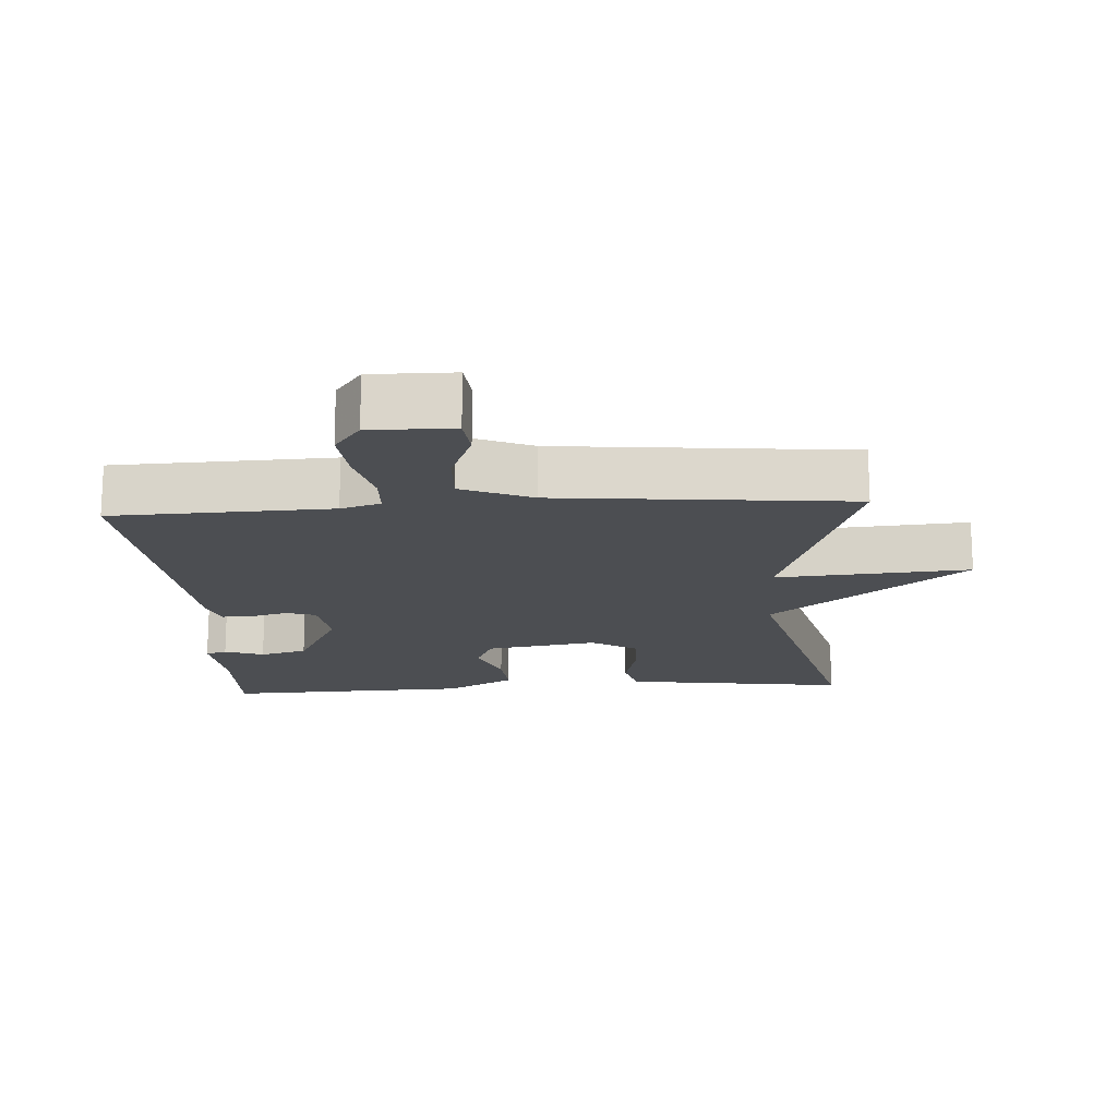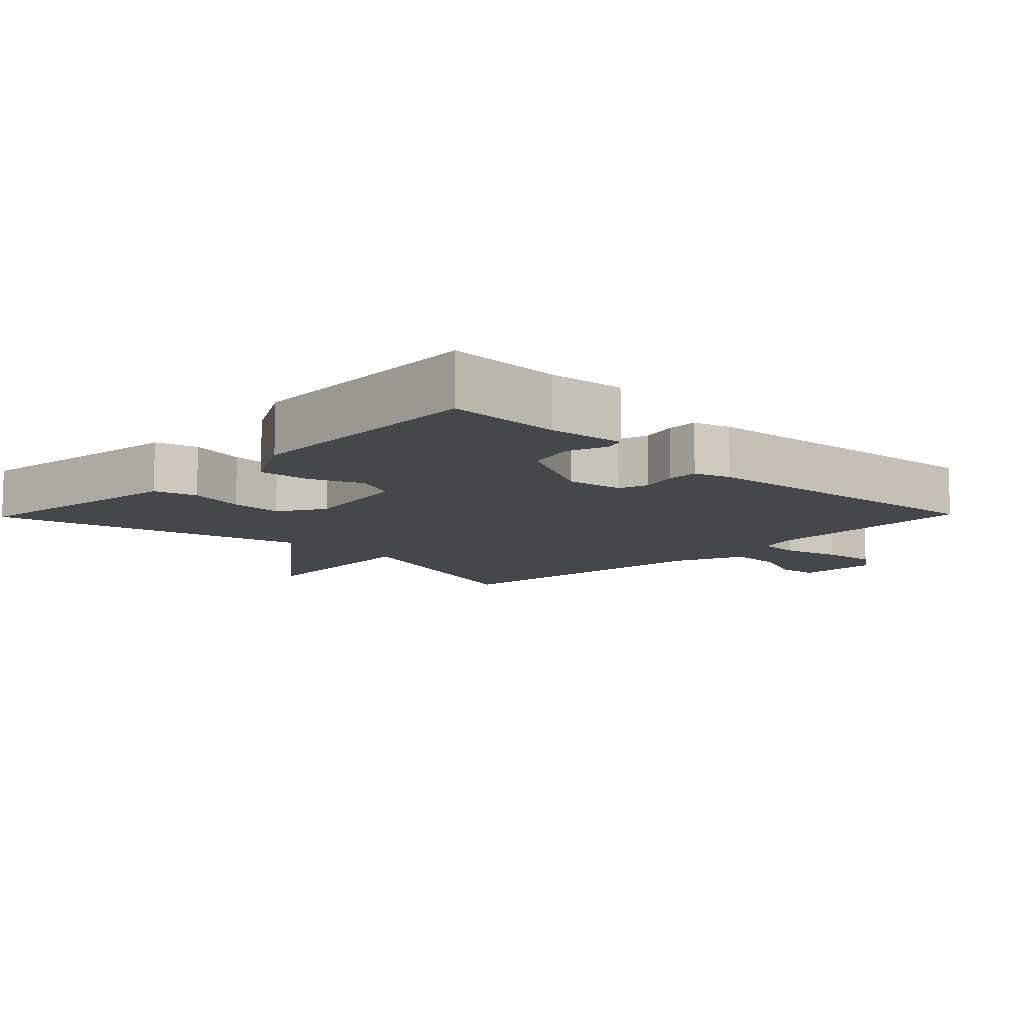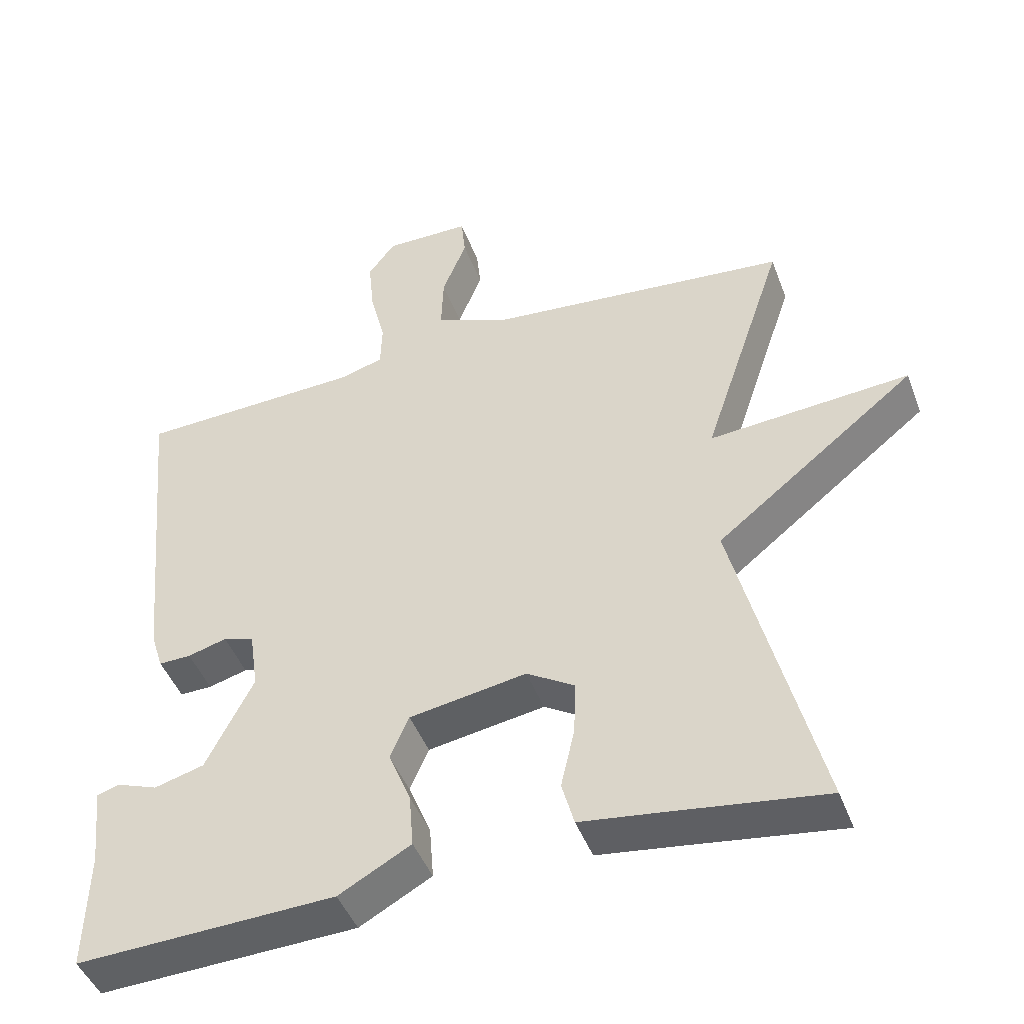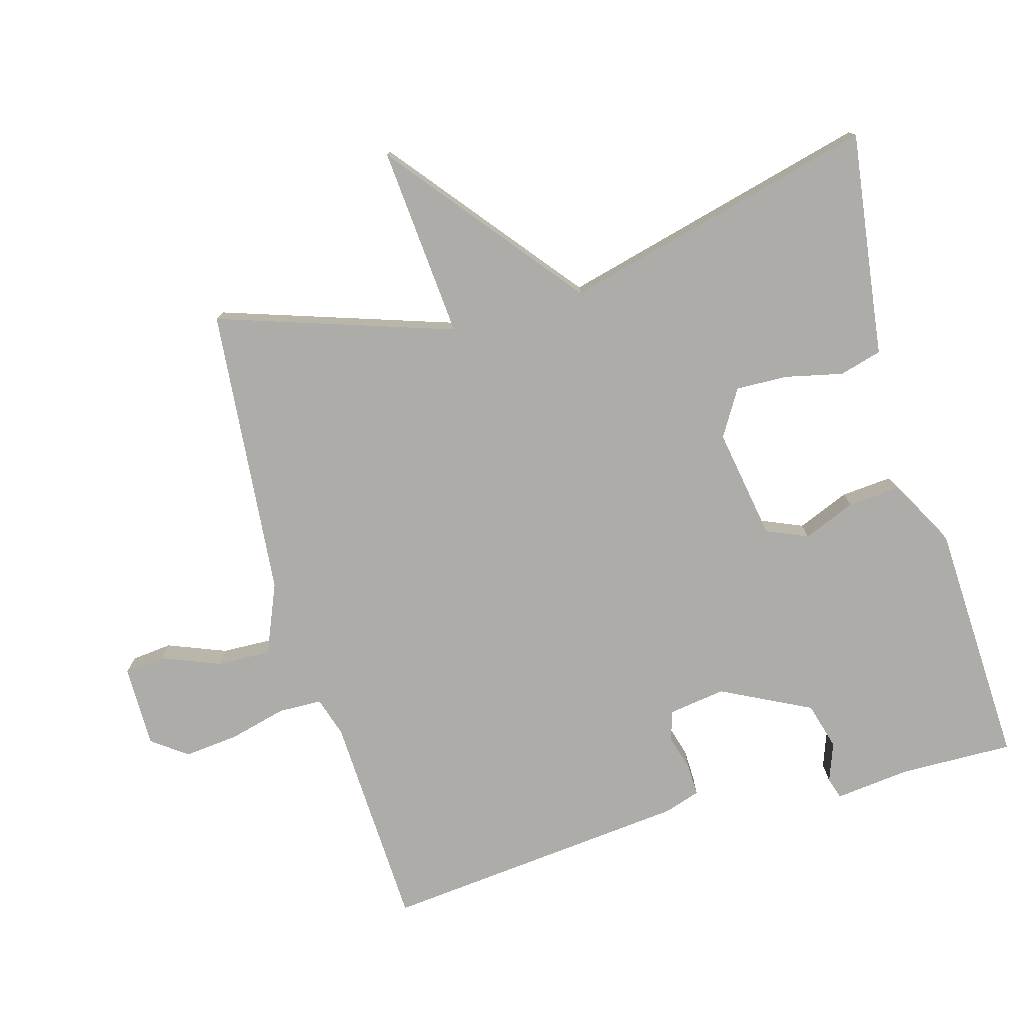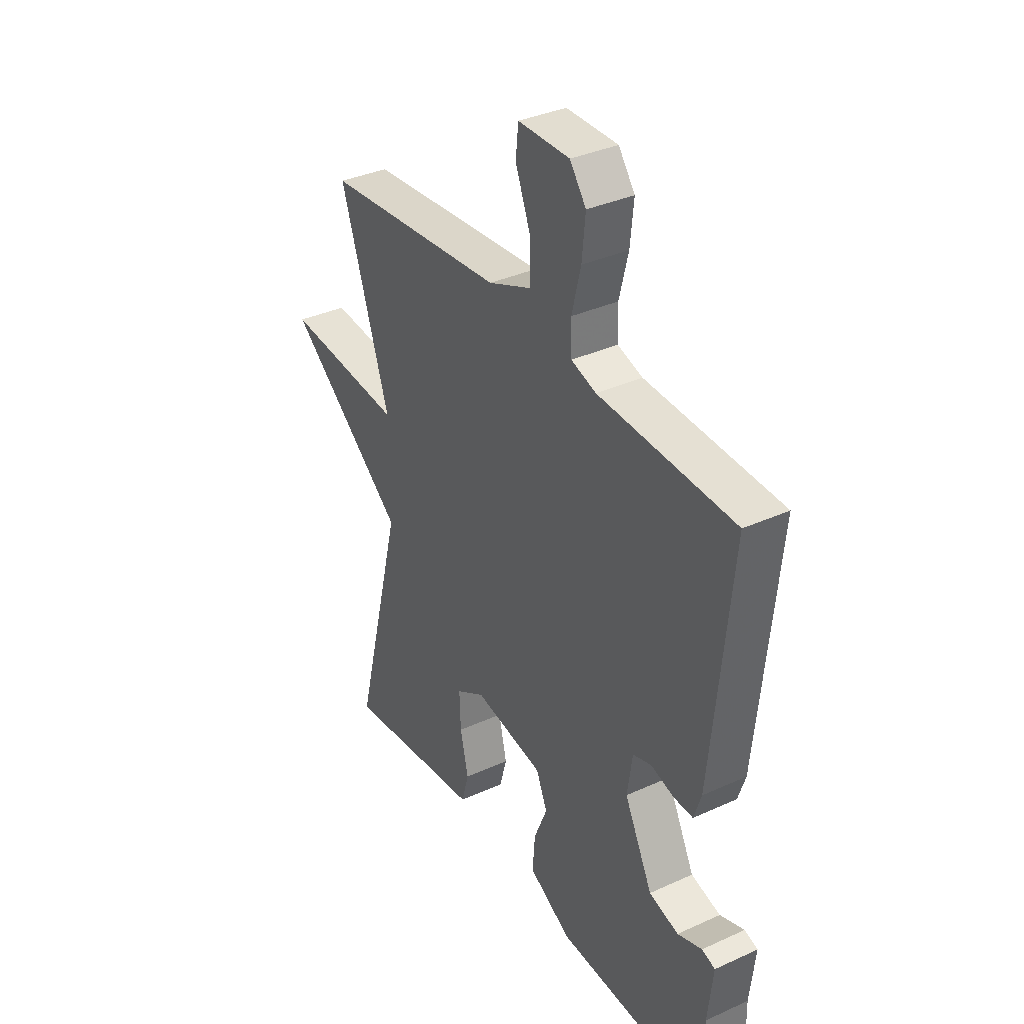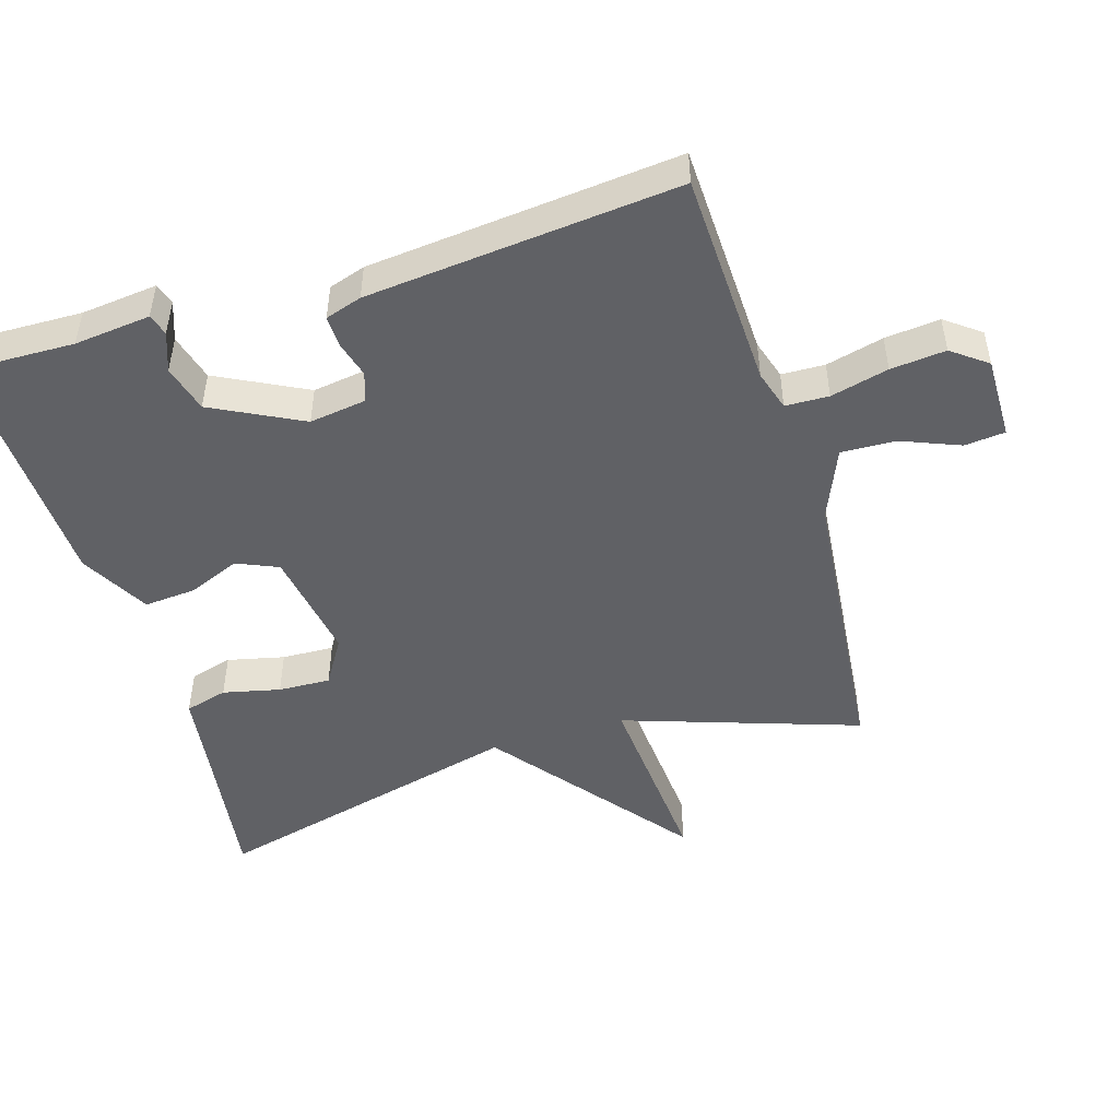
<metadata>
{"format":"obj","ext":"obj","renderer":"f3d","projection":"perspective","resolution":1024,"background":"white","views":[{"elev":-16.7,"azim":3.5,"up":"+Y"},{"elev":-10.3,"azim":-134.1,"up":"+Y"},{"elev":-45.7,"azim":20.1,"up":"+Z"},{"elev":-76.7,"azim":106.0,"up":"+Y"},{"elev":35.7,"azim":-120.9,"up":"+Z"},{"elev":-48.6,"azim":-73.1,"up":"+Y"}]}
</metadata>
<code>
v -0.5 0.07 -0.5
v -0.496 0.07 -0.335
v -0.508 0.07 -0.224
v -0.477 0.07 -0.214
v -0.42 0.07 -0.235
v -0.351 0.07 -0.216
v -0.285 0.07 -0.086
v -0.297 0.07 -0.003
v -0.34 0.07 0.011
v -0.394 0.07 -0.004
v -0.439 0.07 -0.005
v -0.456 0.07 0.048
v -0.5 0.07 0.5
v -0.184 0.07 0.512
v -0.126 0.07 0.53
v -0.124 0.07 0.593
v -0.145 0.07 0.677
v -0.153 0.07 0.757
v -0.115 0.07 0.808
v 0.005 0.07 0.807
v 0.011 0.07 0.748
v -0.023 0.07 0.663
v -0.026 0.07 0.584
v 0.076 0.07 0.541
v 0.5 0.07 0.5
v 0.385 0.07 0.158
v 0.665 0.07 0.18
v 0.385 0.07 -0.042
v 0.5 0.07 -0.5
v 0.278 0.07 -0.469
v 0.173 0.07 -0.455
v 0.156 0.07 -0.393
v 0.175 0.07 -0.31
v 0.178 0.07 -0.234
v 0.111 0.07 -0.193
v -0.052 0.07 -0.22
v -0.078 0.07 -0.28
v -0.047 0.07 -0.356
v -0.041 0.07 -0.431
v -0.141 0.07 -0.486
v -0.5 0 -0.5
v -0.496 0 -0.335
v -0.508 0 -0.224
v -0.477 0 -0.214
v -0.42 0 -0.235
v -0.351 0 -0.216
v -0.285 0 -0.086
v -0.297 0 -0.003
v -0.34 0 0.011
v -0.394 0 -0.004
v -0.439 0 -0.005
v -0.456 0 0.048
v -0.5 0 0.5
v -0.184 0 0.512
v -0.126 0 0.53
v -0.124 0 0.593
v -0.145 0 0.677
v -0.153 0 0.757
v -0.115 0 0.808
v 0.005 0 0.807
v 0.011 0 0.748
v -0.023 0 0.663
v -0.026 0 0.584
v 0.076 0 0.541
v 0.5 0 0.5
v 0.385 0 0.158
v 0.665 0 0.18
v 0.385 0 -0.042
v 0.5 0 -0.5
v 0.278 0 -0.469
v 0.173 0 -0.455
v 0.156 0 -0.393
v 0.175 0 -0.31
v 0.178 0 -0.234
v 0.111 0 -0.193
v -0.052 0 -0.22
v -0.078 0 -0.28
v -0.047 0 -0.356
v -0.041 0 -0.431
v -0.141 0 -0.486
f 40 1 2
f 39 40 2
f 38 39 2
f 37 38 2
f 36 37 2
f 30 31 32 33
f 30 33 34
f 29 30 34
f 28 29 34
f 26 27 28
f 26 28 34 35
f 26 35 36
f 25 26 36
f 24 25 36
f 20 21 22
f 19 20 22
f 18 19 22
f 17 18 22
f 16 17 22
f 15 16 22 23
f 12 13 14
f 11 12 14
f 10 11 14
f 9 10 14
f 8 9 14 15
f 23 24 36
f 15 23 36
f 8 15 36
f 7 8 36
f 3 4 5
f 2 3 5
f 36 2 5 6
f 6 7 36
f 42 41 80
f 42 80 79
f 42 79 78
f 42 78 77
f 42 77 76
f 73 72 71 70
f 74 73 70
f 74 70 69
f 74 69 68
f 68 67 66
f 75 74 68 66
f 76 75 66
f 76 66 65
f 76 65 64
f 62 61 60
f 62 60 59
f 62 59 58
f 62 58 57
f 62 57 56
f 63 62 56 55
f 54 53 52
f 54 52 51
f 54 51 50
f 54 50 49
f 55 54 49 48
f 76 64 63
f 76 63 55
f 76 55 48
f 76 48 47
f 45 44 43
f 45 43 42
f 46 45 42 76
f 76 47 46
f 1 41 42 2
f 2 42 43 3
f 3 43 44 4
f 4 44 45 5
f 5 45 46 6
f 6 46 47 7
f 7 47 48 8
f 8 48 49 9
f 9 49 50 10
f 10 50 51 11
f 11 51 52 12
f 12 52 53 13
f 13 53 54 14
f 14 54 55 15
f 15 55 56 16
f 16 56 57 17
f 17 57 58 18
f 18 58 59 19
f 19 59 60 20
f 20 60 61 21
f 21 61 62 22
f 22 62 63 23
f 23 63 64 24
f 24 64 65 25
f 25 65 66 26
f 26 66 67 27
f 27 67 68 28
f 28 68 69 29
f 29 69 70 30
f 30 70 71 31
f 31 71 72 32
f 32 72 73 33
f 33 73 74 34
f 34 74 75 35
f 35 75 76 36
f 36 76 77 37
f 37 77 78 38
f 38 78 79 39
f 39 79 80 40
f 40 80 41 1

</code>
